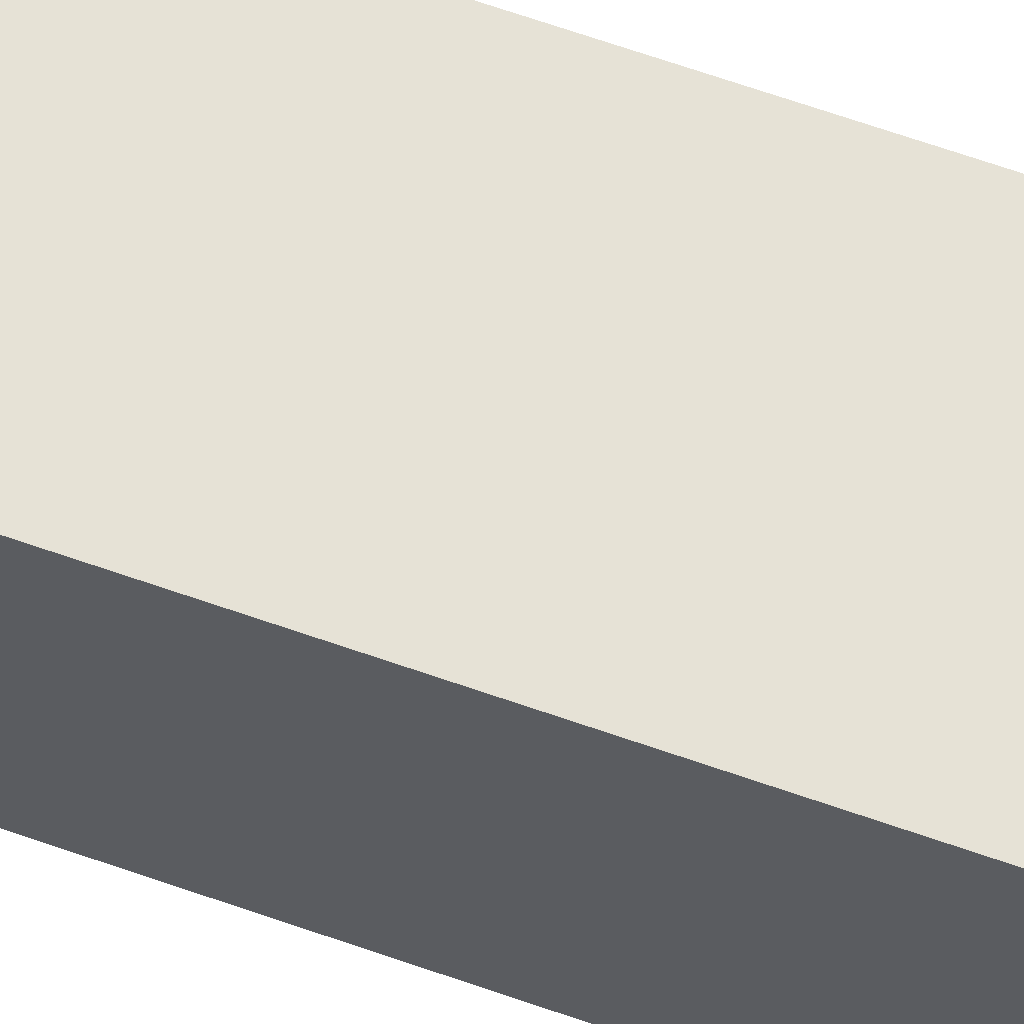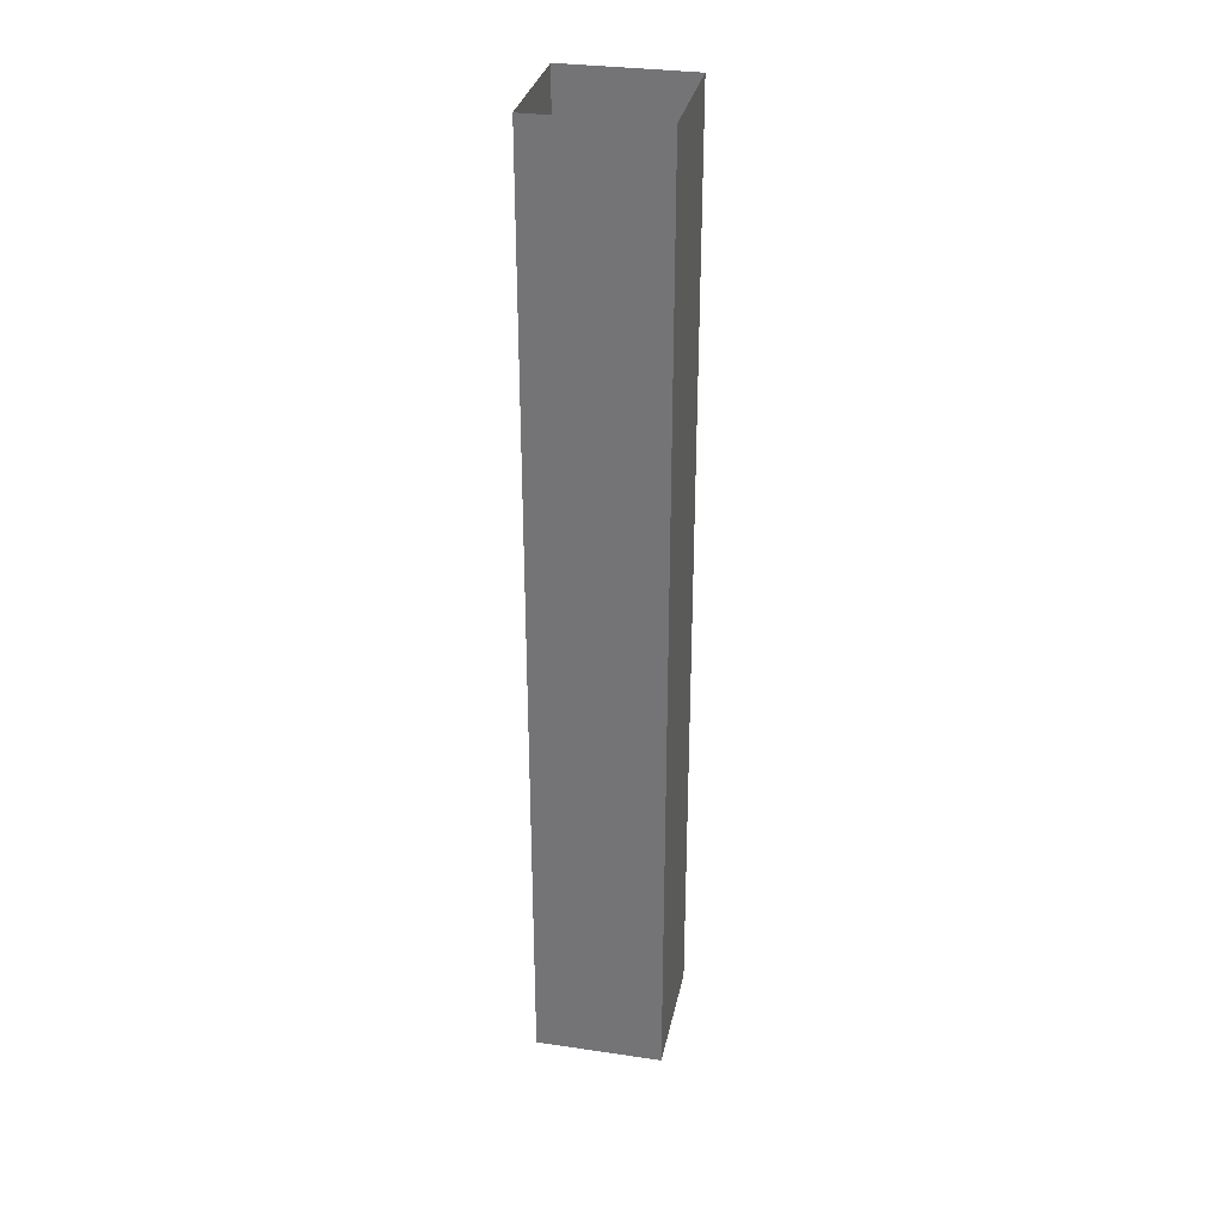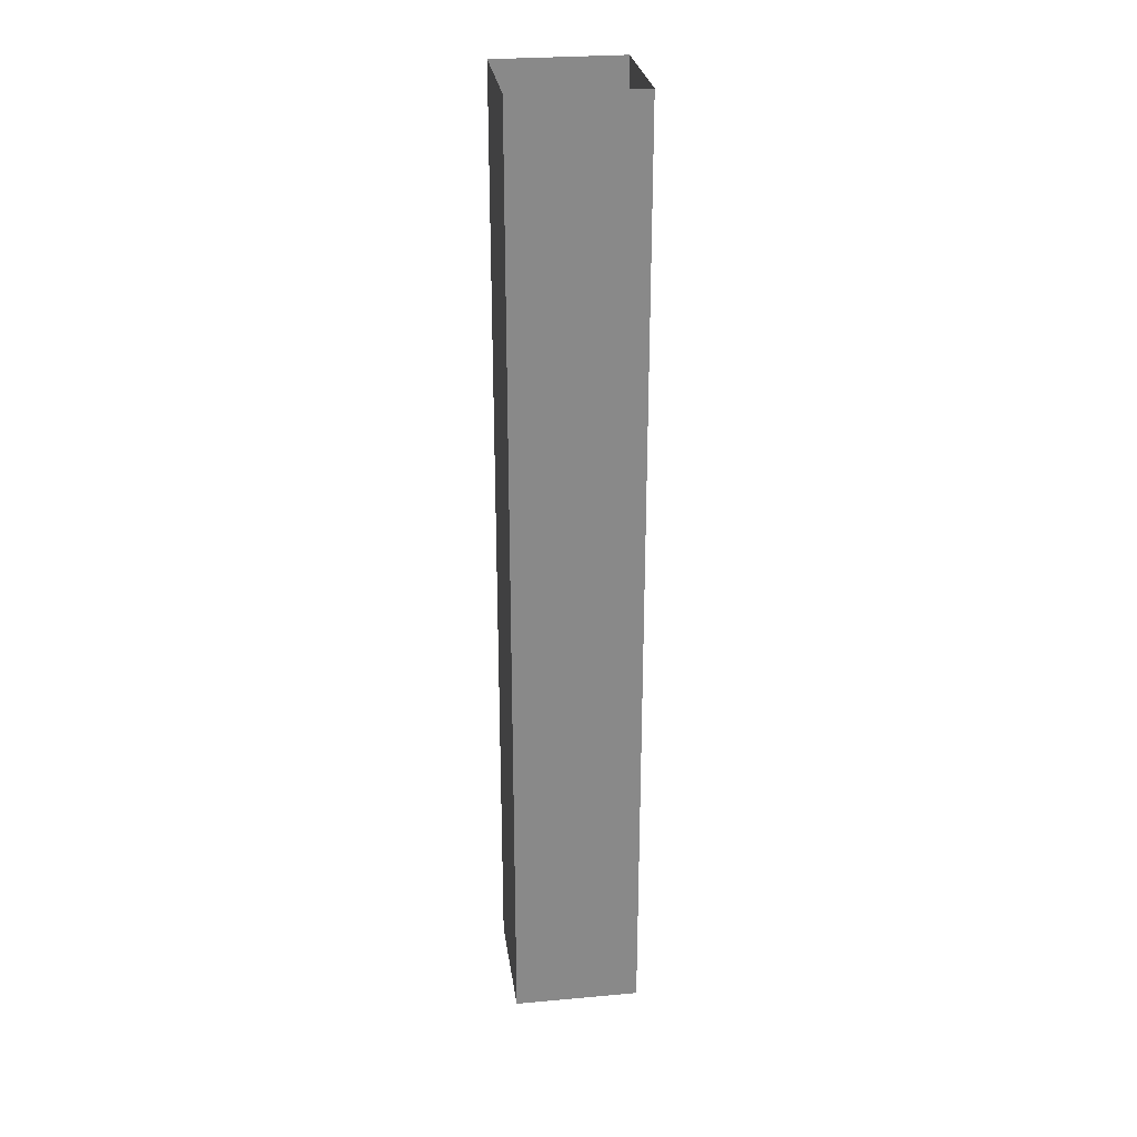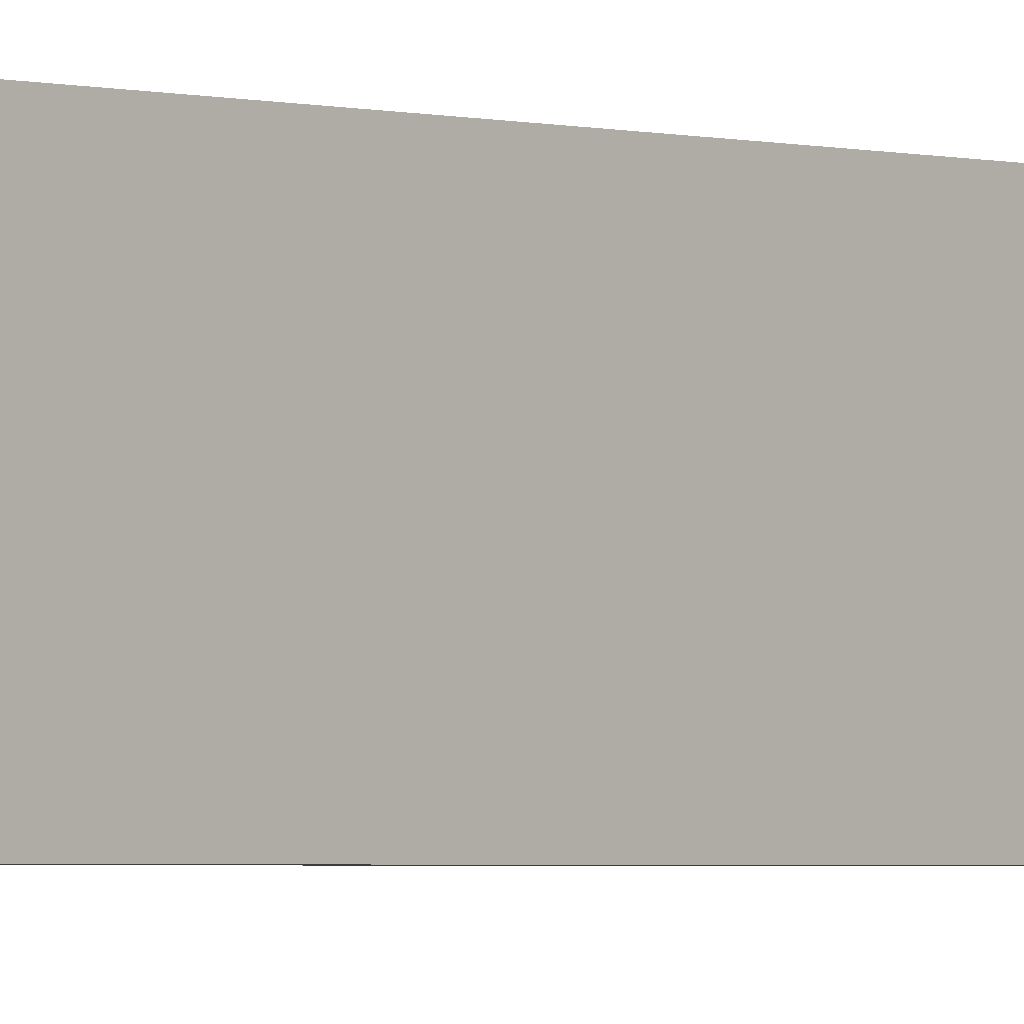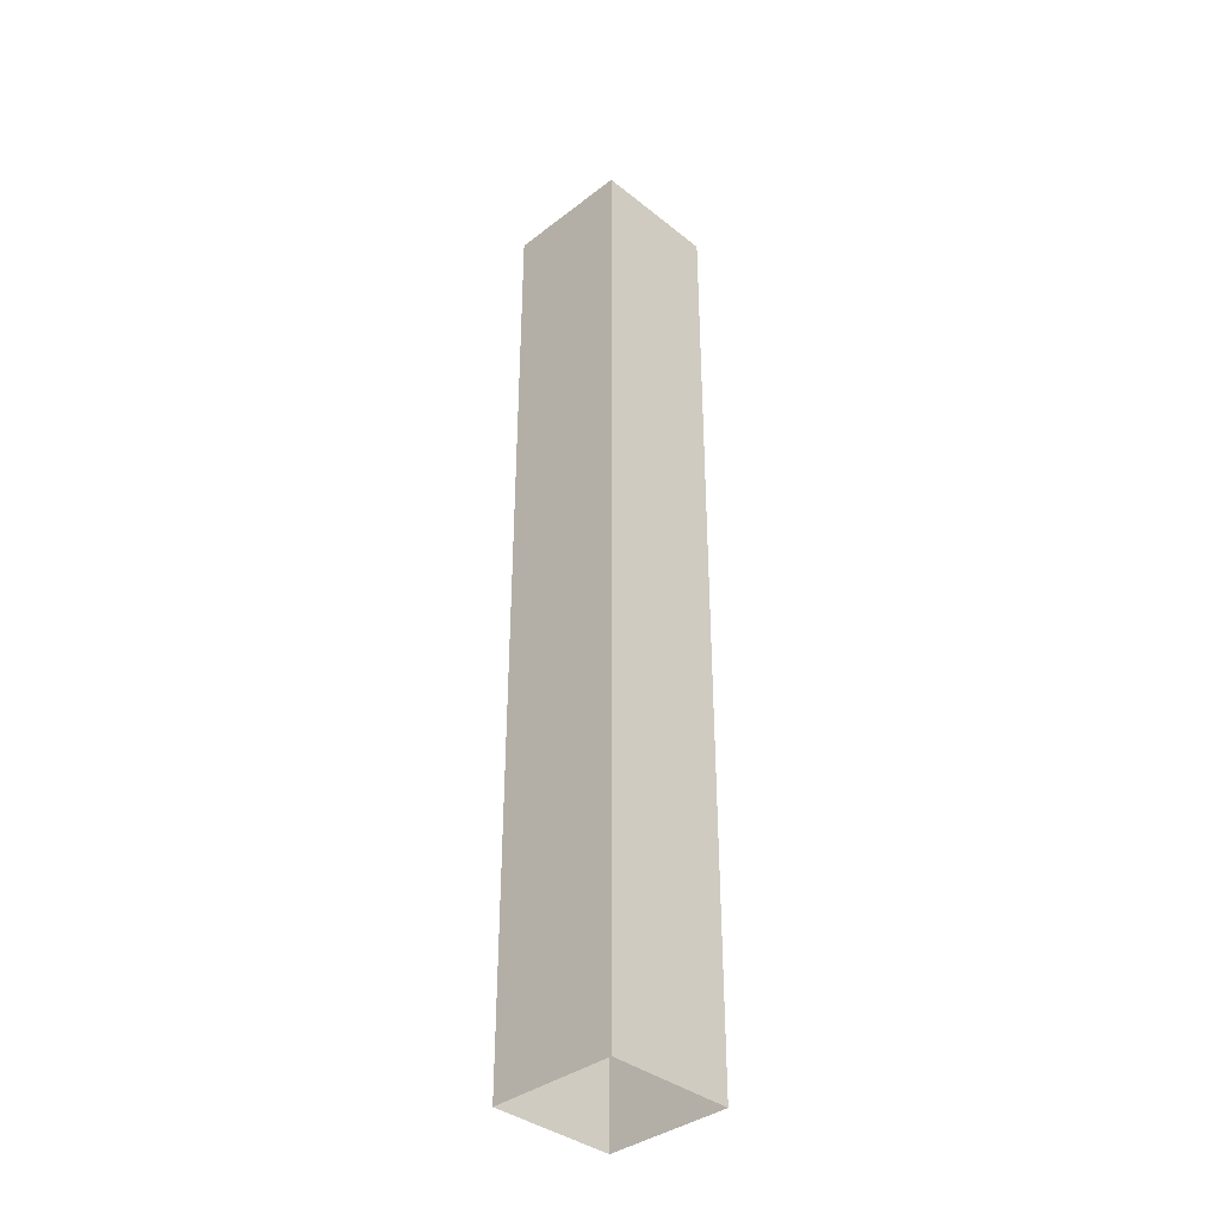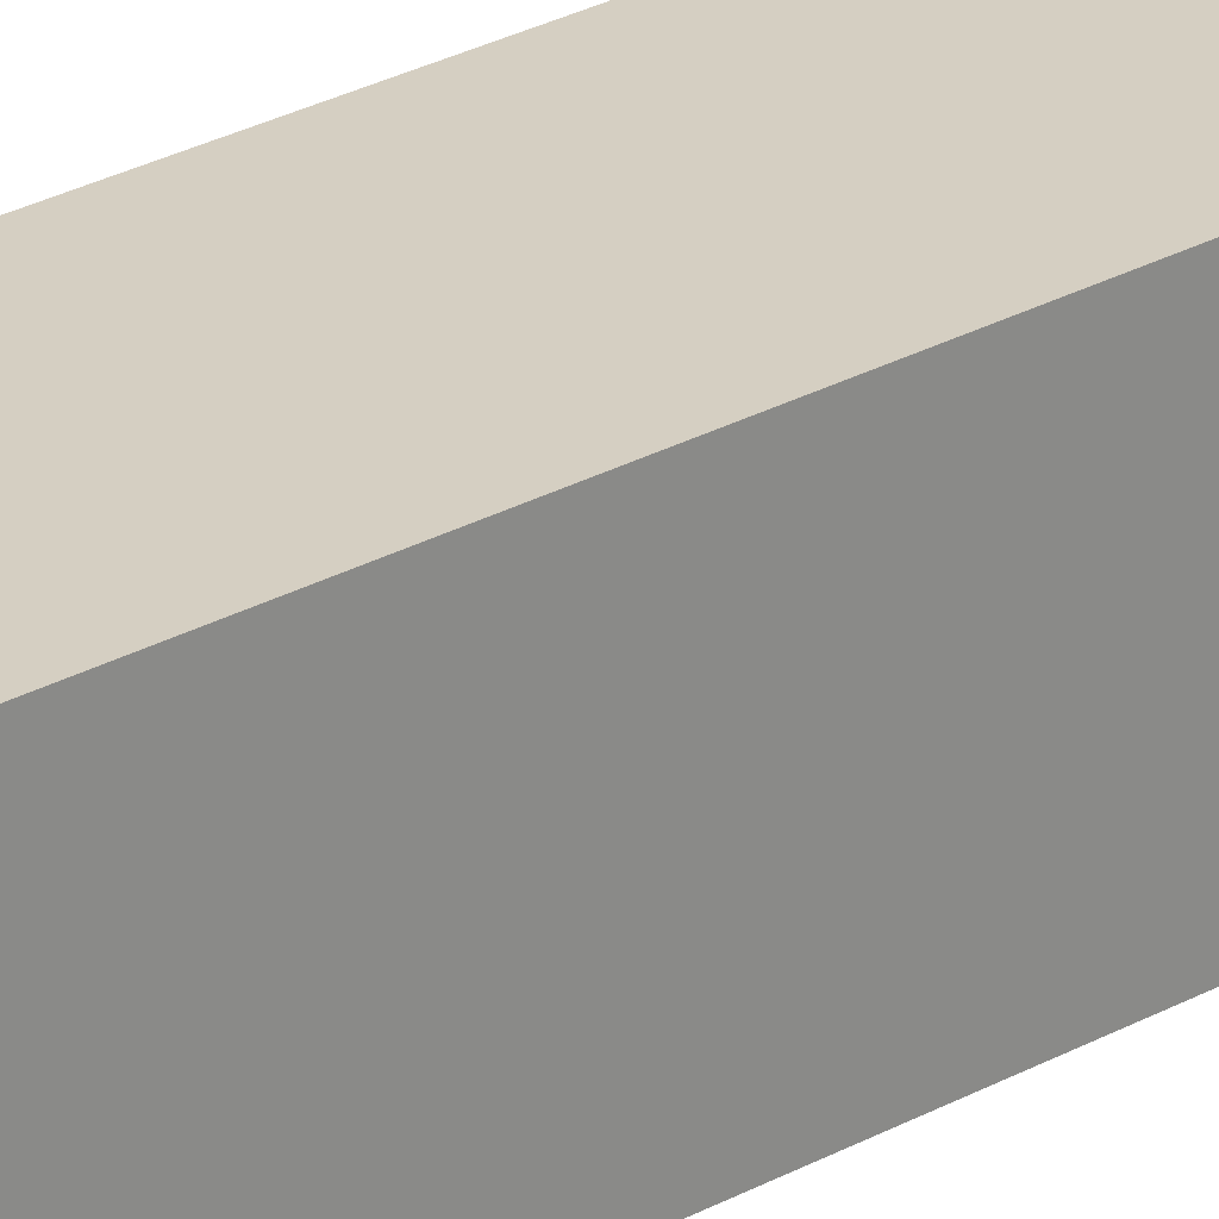
<metadata>
{"format":"obj","ext":"obj","renderer":"f3d","projection":"perspective","resolution":1024,"background":"white","views":[{"elev":63.8,"azim":-70.2,"up":"+Z"},{"elev":31.8,"azim":11.7,"up":"+Y"},{"elev":27.3,"azim":82.1,"up":"+Y"},{"elev":-2.0,"azim":41.5,"up":"+Z"},{"elev":-37.3,"azim":44.5,"up":"+Y"},{"elev":25.9,"azim":48.1,"up":"+Z"}]}
</metadata>
<code>
o pillar_1_plain_1
v 0.2 3 -0.2
v 0.2 0 0.2
v 0.2 0 -0.2
v -0.2 3 -0.2
v -0.2 0 0.2
v -0.2 3 0.2
v 0.2 3 0.2
v -0.2 0 -0.2
f 3 8 4 1
f 5 2 7 6
f 2 3 1 7
f 8 5 6 4

</code>
